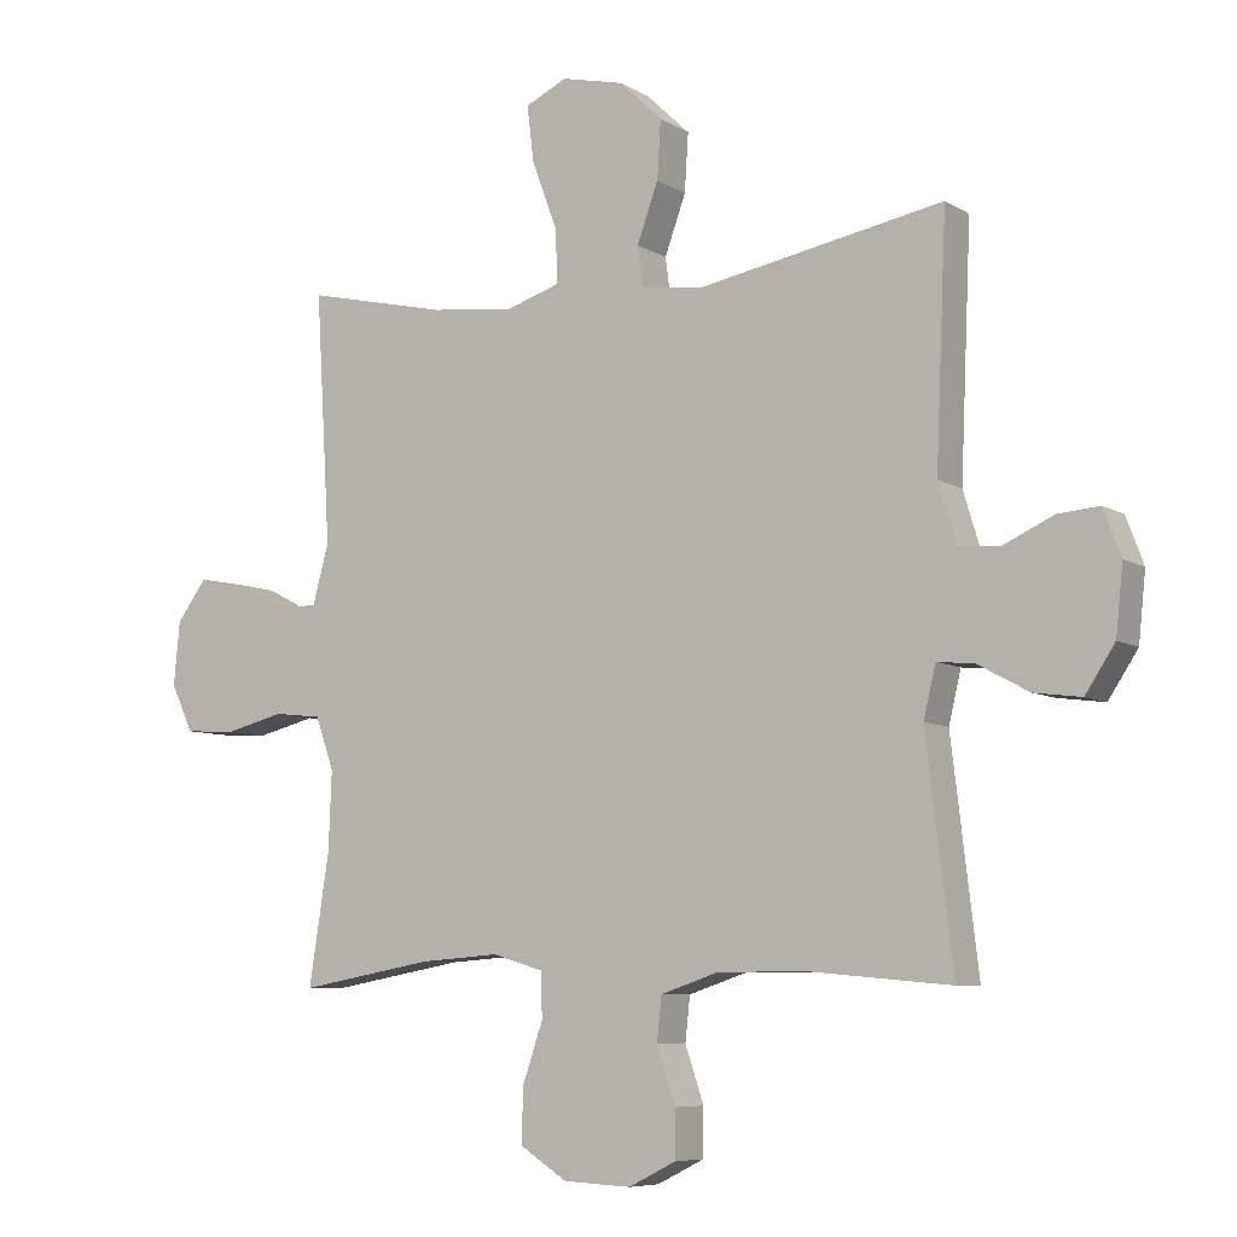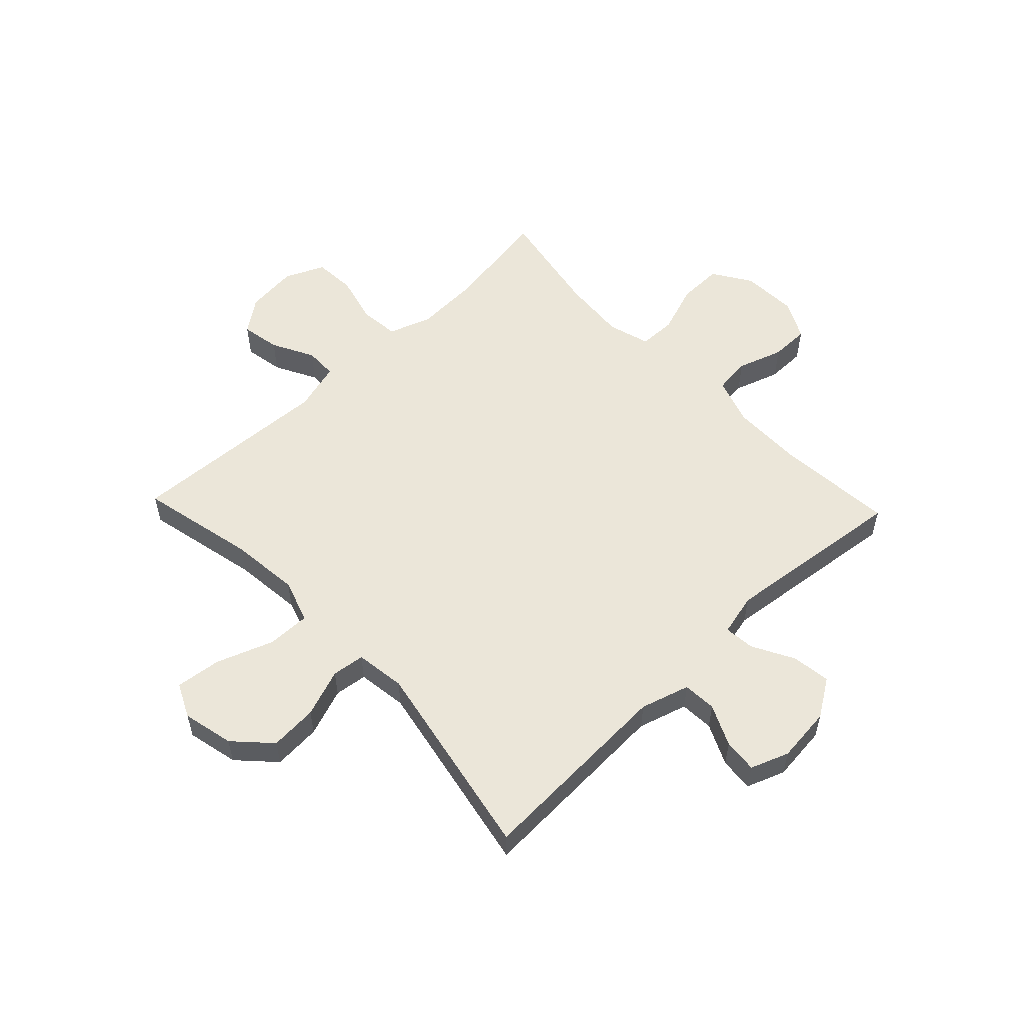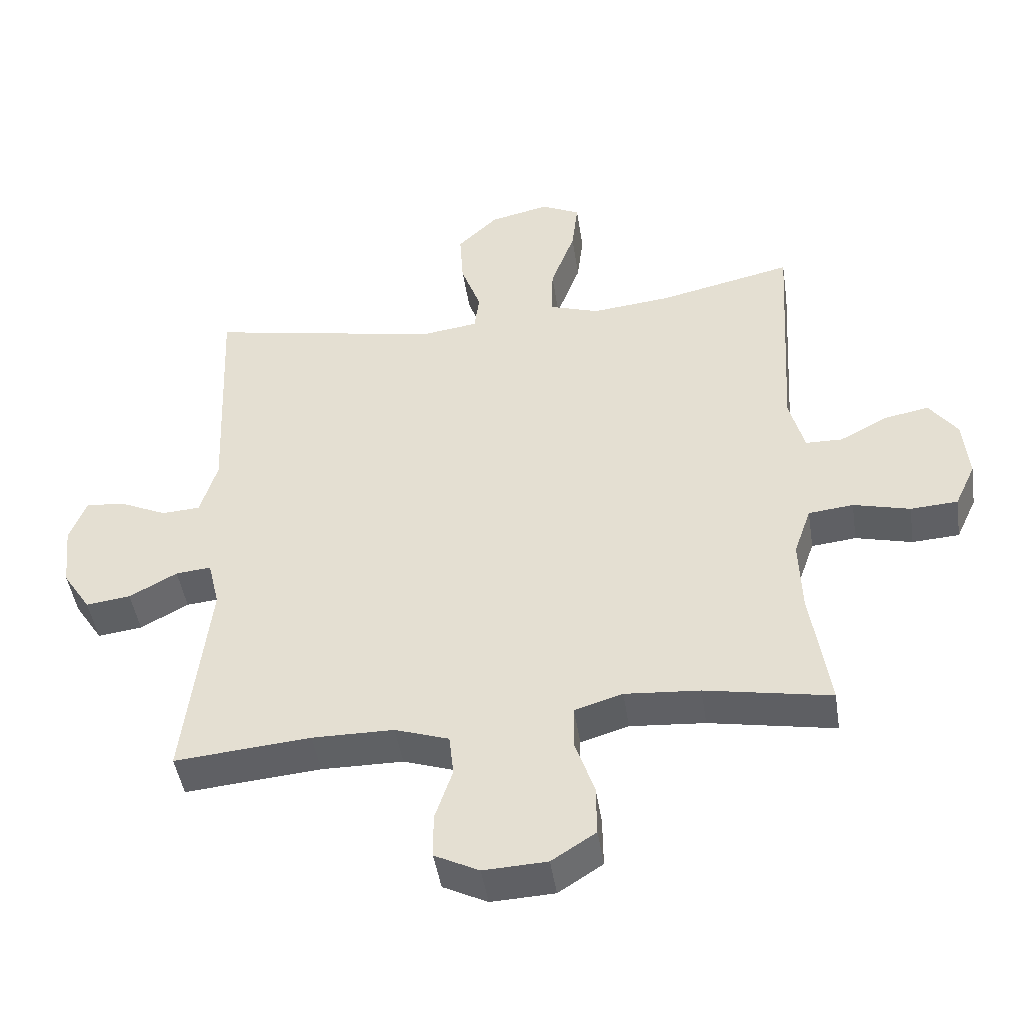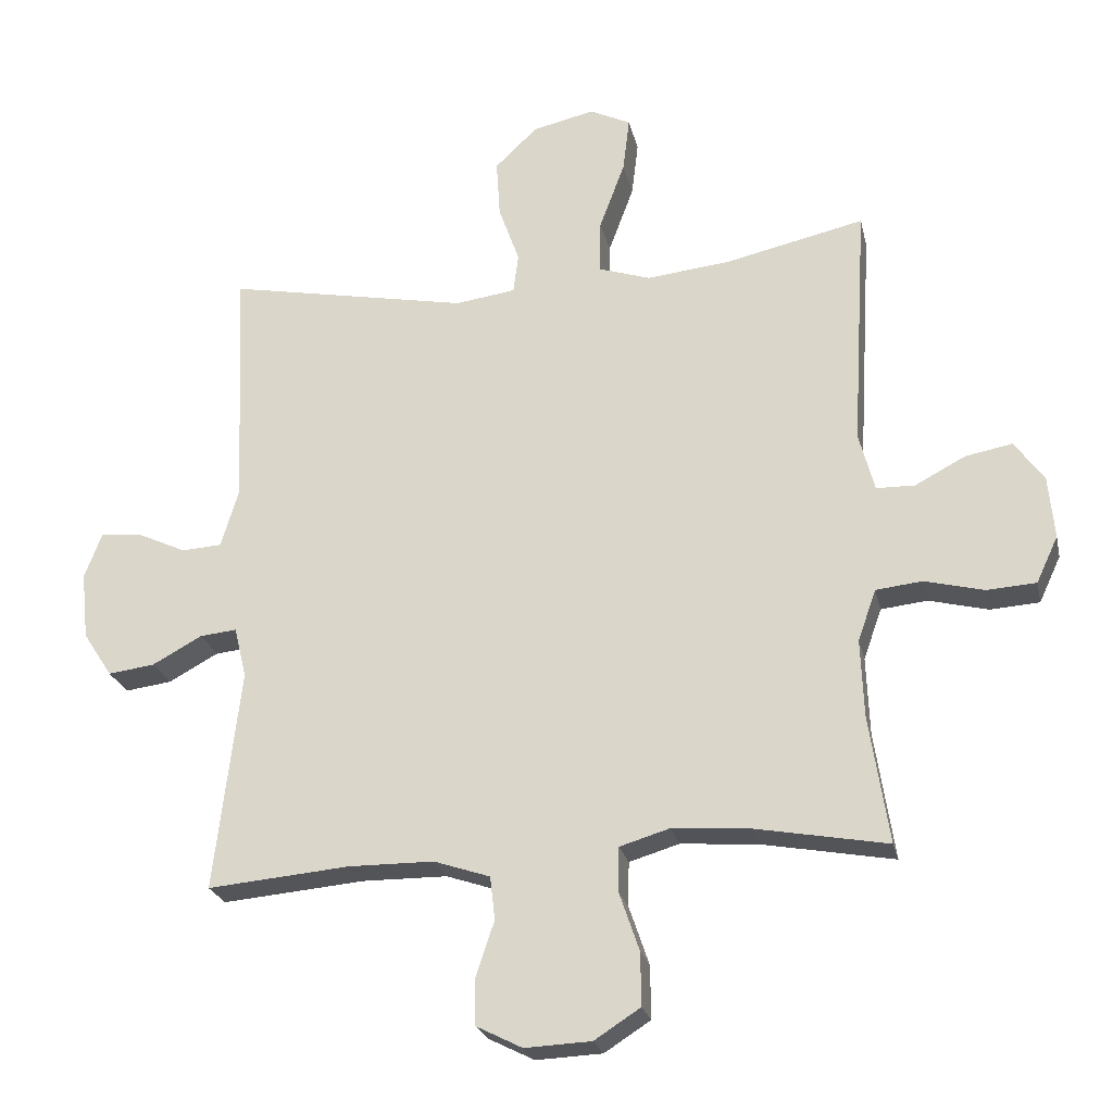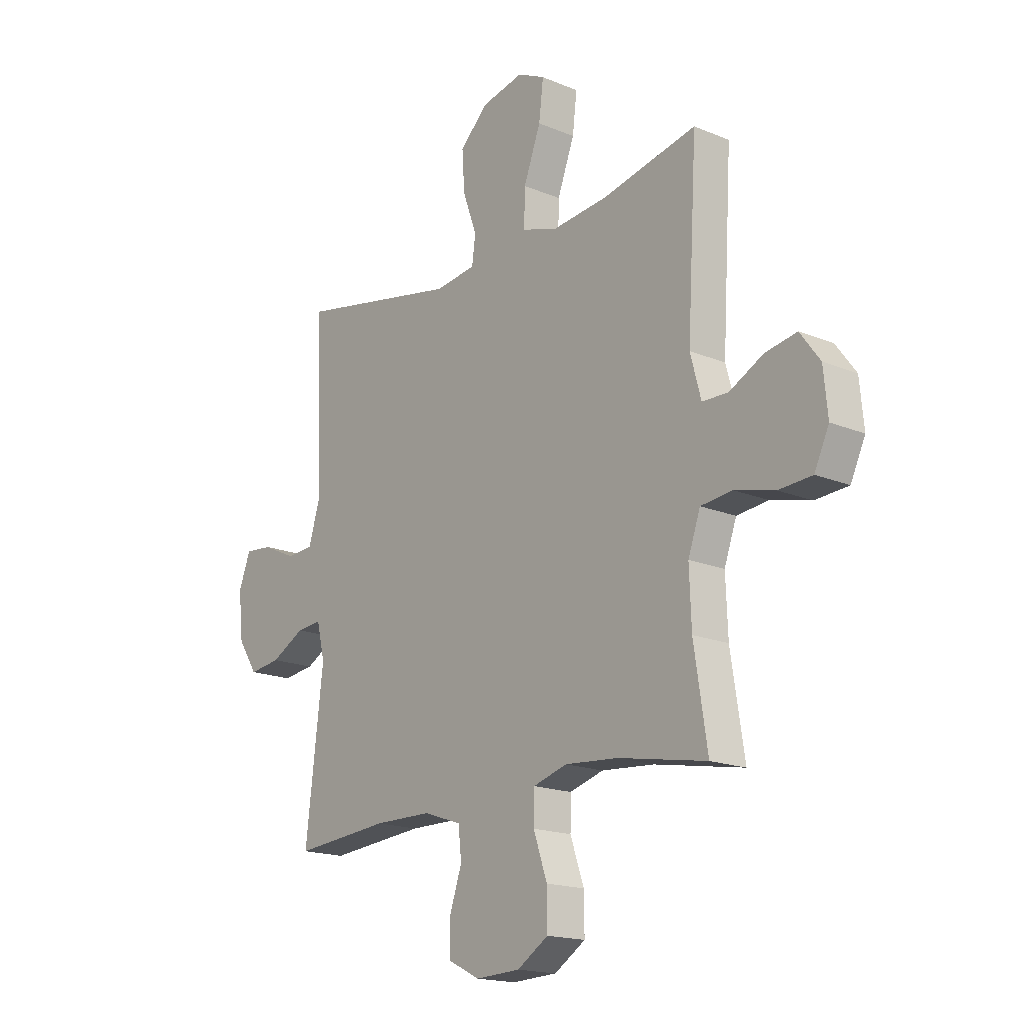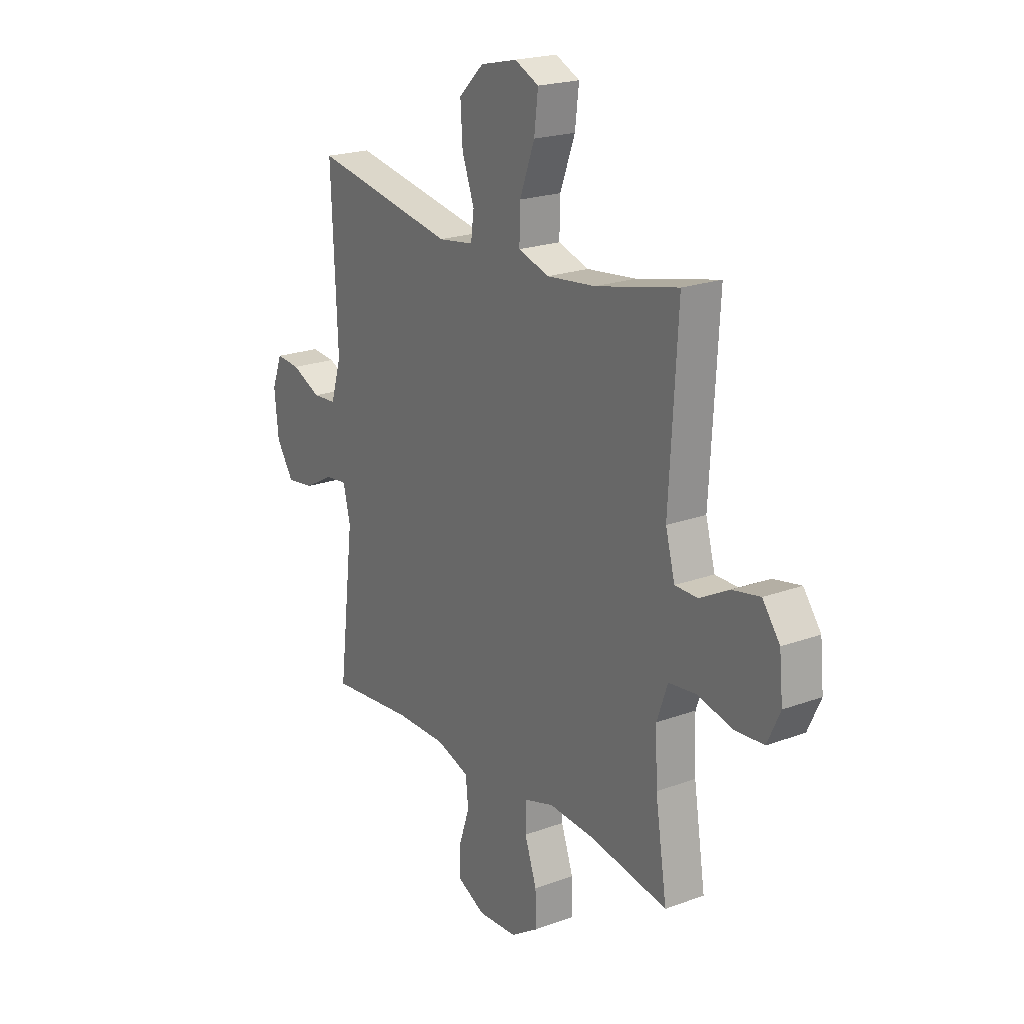
<metadata>
{"format":"obj","ext":"obj","renderer":"f3d","projection":"perspective","resolution":1024,"background":"white","views":[{"elev":-7.3,"azim":31.3,"up":"+Z"},{"elev":56.0,"azim":46.4,"up":"+Y"},{"elev":-45.6,"azim":-171.4,"up":"+Z"},{"elev":-23.6,"azim":-167.7,"up":"+Z"},{"elev":-17.3,"azim":-129.7,"up":"+Z"},{"elev":20.9,"azim":-123.6,"up":"+Z"}]}
</metadata>
<code>
o path4938
v -0.2999 0.0375 -0.4535
v -0.1827 0.0375 -0.4446
v -0.1076 0.0375 -0.4672
v -0.1063 0.0375 -0.5337
v -0.1366 0.0375 -0.622
v -0.1375 0.0375 -0.7012
v -0.06837 0.0375 -0.7456
v 0.03098 0.0375 -0.7503
v 0.1006 0.0375 -0.7153
v 0.1008 0.0375 -0.6456
v 0.07343 0.0375 -0.5642
v 0.08051 0.0375 -0.4992
v 0.1649 0.0375 -0.471
v 0.2926 0.0375 -0.4701
v 0.5052 0.0375 -0.4892
v 0.4658 0.0375 -0.1583
v 0.4837 0.0375 -0.08263
v 0.5389 0.0375 -0.08821
v 0.6137 0.0375 -0.1288
v 0.6834 0.0375 -0.138
v 0.7271 0.0375 -0.07115
v 0.7376 0.0375 0.02892
v 0.7115 0.0375 0.09765
v 0.6505 0.0375 0.09238
v 0.5764 0.0375 0.05817
v 0.5161 0.0375 0.06198
v 0.4895 0.0375 0.1501
v 0.5052 0.0375 0.5125
v 0.1428 0.0375 0.4434
v 0.05274 0.0375 0.4559
v 0.04518 0.0375 0.515
v 0.07618 0.0375 0.6013
v 0.08167 0.0375 0.6872
v 0.01835 0.0375 0.7478
v -0.07411 0.0375 0.7691
v -0.1352 0.0375 0.7399
v -0.1253 0.0375 0.6578
v -0.08749 0.0375 0.5562
v -0.08556 0.0375 0.4774
v -0.1637 0.0375 0.4522
v -0.2876 0.0375 0.4654
v -0.4967 0.0375 0.5125
v -0.4752 0.0375 0.1455
v -0.4988 0.0375 0.0576
v -0.5564 0.0375 0.05665
v -0.6316 0.0375 0.09638
v -0.7013 0.0375 0.1095
v -0.7454 0.0375 0.04981
v -0.7545 0.0375 -0.04446
v -0.7221 0.0375 -0.114
v -0.6482 0.0375 -0.1189
v -0.5597 0.0375 -0.09678
v -0.4897 0.0375 -0.1044
v -0.4627 0.0375 -0.1813
v -0.4671 0.0375 -0.2969
v -0.4967 0.0375 -0.4892
v -0.2999 -0.0375 -0.4535
v -0.1827 -0.0375 -0.4446
v -0.1076 -0.0375 -0.4672
v -0.1063 -0.0375 -0.5337
v -0.1366 -0.0375 -0.622
v -0.1375 -0.0375 -0.7012
v -0.06837 -0.0375 -0.7456
v 0.03098 -0.0375 -0.7503
v 0.1006 -0.0375 -0.7153
v 0.1008 -0.0375 -0.6456
v 0.07343 -0.0375 -0.5642
v 0.08051 -0.0375 -0.4992
v 0.1649 -0.0375 -0.471
v 0.2926 -0.0375 -0.4701
v 0.5052 -0.0375 -0.4892
v 0.4658 -0.0375 -0.1583
v 0.4837 -0.0375 -0.08263
v 0.5389 -0.0375 -0.08821
v 0.6137 -0.0375 -0.1288
v 0.6834 -0.0375 -0.138
v 0.7271 -0.0375 -0.07115
v 0.7376 -0.0375 0.02892
v 0.7115 -0.0375 0.09765
v 0.6505 -0.0375 0.09238
v 0.5764 -0.0375 0.05817
v 0.5161 -0.0375 0.06198
v 0.4895 -0.0375 0.1501
v 0.5052 -0.0375 0.5125
v 0.1428 -0.0375 0.4434
v 0.05274 -0.0375 0.4559
v 0.04518 -0.0375 0.515
v 0.07618 -0.0375 0.6013
v 0.08167 -0.0375 0.6872
v 0.01835 -0.0375 0.7478
v -0.07411 -0.0375 0.7691
v -0.1352 -0.0375 0.7399
v -0.1253 -0.0375 0.6578
v -0.08749 -0.0375 0.5562
v -0.08556 -0.0375 0.4774
v -0.1637 -0.0375 0.4522
v -0.2876 -0.0375 0.4654
v -0.4967 -0.0375 0.5125
v -0.4752 -0.0375 0.1455
v -0.4988 -0.0375 0.0576
v -0.5564 -0.0375 0.05665
v -0.6316 -0.0375 0.09638
v -0.7013 -0.0375 0.1095
v -0.7454 -0.0375 0.04981
v -0.7545 -0.0375 -0.04446
v -0.7221 -0.0375 -0.114
v -0.6482 -0.0375 -0.1189
v -0.5597 -0.0375 -0.09678
v -0.4897 -0.0375 -0.1044
v -0.4627 -0.0375 -0.1813
v -0.4671 -0.0375 -0.2969
v -0.4967 -0.0375 -0.4892
v -0.06837 0.0375 -0.7456
v 0.03098 0.0375 -0.7503
v 0.1006 0.0375 -0.7153
v 0.1006 0.0375 -0.7153
v -0.1375 0.0375 -0.7012
v 0.1008 0.0375 -0.6456
v -0.1366 0.0375 -0.622
v 0.07343 0.0375 -0.5642
v -0.1063 0.0375 -0.5337
v 0.08051 0.0375 -0.4992
v 0.08051 0.0375 -0.4992
v -0.1076 0.0375 -0.4672
v -0.1076 0.0375 -0.4672
v 0.1649 0.0375 -0.471
v 0.2926 0.0375 -0.4701
v 0.5052 0.0375 -0.4892
v 0.5052 0.0375 -0.4892
v -0.4967 0.0375 -0.4892
v -0.4967 0.0375 -0.4892
v -0.2999 0.0375 -0.4535
v -0.1827 0.0375 -0.4446
v -0.4671 0.0375 -0.2969
v -0.4627 0.0375 -0.1813
v 0.4658 0.0375 -0.1583
v -0.4897 0.0375 -0.1044
v -0.4897 0.0375 -0.1044
v 0.4837 0.0375 -0.08263
v 0.4837 0.0375 -0.08263
v 0.6137 0.0375 -0.1288
v 0.6834 0.0375 -0.138
v 0.6834 0.0375 -0.138
v 0.7271 0.0375 -0.07115
v 0.5389 0.0375 -0.08821
v -0.7221 0.0375 -0.114
v -0.7221 0.0375 -0.114
v -0.6482 0.0375 -0.1189
v -0.5597 0.0375 -0.09678
v -0.7545 0.0375 -0.04446
v 0.7376 0.0375 0.02892
v -0.7454 0.0375 0.04981
v 0.7115 0.0375 0.09765
v 0.7115 0.0375 0.09765
v -0.7013 0.0375 0.1095
v -0.7013 0.0375 0.1095
v -0.6316 0.0375 0.09638
v -0.5564 0.0375 0.05665
v -0.4988 0.0375 0.0576
v -0.4988 0.0375 0.0576
v -0.4752 0.0375 0.1455
v 0.5764 0.0375 0.05817
v 0.5161 0.0375 0.06198
v 0.5161 0.0375 0.06198
v 0.6505 0.0375 0.09238
v 0.4895 0.0375 0.1501
v -0.4967 0.0375 0.5125
v -0.4967 0.0375 0.5125
v -0.1637 0.0375 0.4522
v -0.2876 0.0375 0.4654
v 0.1428 0.0375 0.4434
v 0.05274 0.0375 0.4559
v 0.05274 0.0375 0.4559
v -0.08556 0.0375 0.4774
v -0.08556 0.0375 0.4774
v 0.04518 0.0375 0.515
v -0.08749 0.0375 0.5562
v 0.5052 0.0375 0.5125
v 0.5052 0.0375 0.5125
v 0.07618 0.0375 0.6013
v -0.1253 0.0375 0.6578
v 0.08167 0.0375 0.6872
v -0.1352 0.0375 0.7399
v -0.1352 0.0375 0.7399
v 0.01835 0.0375 0.7478
v -0.07411 0.0375 0.7691
v -0.06837 -0.0375 -0.7456
v 0.03098 -0.0375 -0.7503
v 0.1006 -0.0375 -0.7153
v 0.1006 -0.0375 -0.7153
v -0.1375 -0.0375 -0.7012
v 0.1008 -0.0375 -0.6456
v -0.1366 -0.0375 -0.622
v 0.07343 -0.0375 -0.5642
v -0.1063 -0.0375 -0.5337
v 0.08051 -0.0375 -0.4992
v 0.08051 -0.0375 -0.4992
v -0.1076 -0.0375 -0.4672
v -0.1076 -0.0375 -0.4672
v 0.1649 -0.0375 -0.471
v 0.2926 -0.0375 -0.4701
v 0.5052 -0.0375 -0.4892
v 0.5052 -0.0375 -0.4892
v -0.4967 -0.0375 -0.4892
v -0.4967 -0.0375 -0.4892
v -0.2999 -0.0375 -0.4535
v -0.1827 -0.0375 -0.4446
v -0.4671 -0.0375 -0.2969
v -0.4627 -0.0375 -0.1813
v 0.4658 -0.0375 -0.1583
v -0.4897 -0.0375 -0.1044
v -0.4897 -0.0375 -0.1044
v 0.4837 -0.0375 -0.08263
v 0.4837 -0.0375 -0.08263
v 0.6137 -0.0375 -0.1288
v 0.6834 -0.0375 -0.138
v 0.6834 -0.0375 -0.138
v 0.7271 -0.0375 -0.07115
v 0.5389 -0.0375 -0.08821
v -0.7221 -0.0375 -0.114
v -0.7221 -0.0375 -0.114
v -0.6482 -0.0375 -0.1189
v -0.5597 -0.0375 -0.09678
v -0.7545 -0.0375 -0.04446
v 0.7376 -0.0375 0.02892
v -0.7454 -0.0375 0.04981
v 0.7115 -0.0375 0.09765
v 0.7115 -0.0375 0.09765
v -0.7013 -0.0375 0.1095
v -0.7013 -0.0375 0.1095
v -0.6316 -0.0375 0.09638
v -0.5564 -0.0375 0.05665
v -0.4988 -0.0375 0.0576
v -0.4988 -0.0375 0.0576
v -0.4752 -0.0375 0.1455
v 0.5764 -0.0375 0.05817
v 0.5161 -0.0375 0.06198
v 0.5161 -0.0375 0.06198
v 0.6505 -0.0375 0.09238
v 0.4895 -0.0375 0.1501
v -0.4967 -0.0375 0.5125
v -0.4967 -0.0375 0.5125
v -0.1637 -0.0375 0.4522
v -0.2876 -0.0375 0.4654
v 0.1428 -0.0375 0.4434
v 0.05274 -0.0375 0.4559
v 0.05274 -0.0375 0.4559
v -0.08556 -0.0375 0.4774
v -0.08556 -0.0375 0.4774
v 0.04518 -0.0375 0.515
v -0.08749 -0.0375 0.5562
v 0.5052 -0.0375 0.5125
v 0.5052 -0.0375 0.5125
v 0.07618 -0.0375 0.6013
v -0.1253 -0.0375 0.6578
v 0.08167 -0.0375 0.6872
v -0.1352 -0.0375 0.7399
v -0.1352 -0.0375 0.7399
v 0.01835 -0.0375 0.7478
v -0.07411 -0.0375 0.7691
f 259 255 254
f 201 210 200
f 206 208 204
f 211 233 223
f 260 255 259
f 187 188 192
f 246 235 209
f 192 188 189
f 207 209 206
f 207 246 209
f 245 240 252
f 235 244 241
f 216 218 215
f 223 233 232
f 245 213 240
f 194 187 192
f 218 236 215
f 211 235 233
f 209 235 211
f 227 239 225
f 195 196 198
f 237 240 213
f 226 231 229
f 254 251 250
f 224 231 226
f 198 246 207
f 246 243 235
f 256 259 254
f 248 243 246
f 257 255 260
f 219 236 237
f 250 251 248
f 196 195 194
f 210 201 202
f 225 236 218
f 250 248 246
f 213 245 246
f 222 231 224
f 213 246 210
f 193 194 195
f 187 194 193
f 200 198 196
f 222 224 220
f 187 193 191
f 210 246 198
f 236 225 239
f 219 237 213
f 223 232 222
f 206 209 208
f 215 236 219
f 200 210 198
f 254 255 251
f 232 231 222
f 235 243 244
f 7 8 64 63
f 8 116 190 64
f 6 7 63 62
f 9 10 66 65
f 5 6 62 61
f 10 11 67 66
f 4 5 61 60
f 11 123 197 67
f 125 4 60 199
f 12 13 69 68
f 14 129 203 70
f 131 1 57 205
f 13 14 70 69
f 2 3 59 58
f 1 2 58 57
f 55 56 112 111
f 54 55 111 110
f 15 16 72 71
f 138 54 110 212
f 16 140 214 72
f 19 143 217 75
f 20 21 77 76
f 18 19 75 74
f 147 51 107 221
f 51 52 108 107
f 49 50 106 105
f 52 53 109 108
f 17 18 74 73
f 21 22 78 77
f 48 49 105 104
f 22 154 228 78
f 156 48 104 230
f 46 47 103 102
f 45 46 102 101
f 160 45 101 234
f 43 44 100 99
f 25 164 238 81
f 24 25 81 80
f 23 24 80 79
f 26 27 83 82
f 168 43 99 242
f 40 41 97 96
f 29 173 247 85
f 175 40 96 249
f 30 31 87 86
f 38 39 95 94
f 179 29 85 253
f 27 28 84 83
f 41 42 98 97
f 31 32 88 87
f 37 38 94 93
f 32 33 89 88
f 184 37 93 258
f 33 34 90 89
f 35 36 92 91
f 34 35 91 90
f 185 180 181
f 127 126 136
f 132 130 134
f 137 149 159
f 186 185 181
f 113 118 114
f 172 135 161
f 118 115 114
f 133 132 135
f 133 135 172
f 171 178 166
f 161 167 170
f 142 141 144
f 149 158 159
f 171 166 139
f 120 118 113
f 144 141 162
f 137 159 161
f 135 137 161
f 153 151 165
f 121 124 122
f 163 139 166
f 152 155 157
f 180 176 177
f 150 152 157
f 124 133 172
f 172 161 169
f 182 180 185
f 174 172 169
f 183 186 181
f 145 163 162
f 176 174 177
f 122 120 121
f 136 128 127
f 151 144 162
f 176 172 174
f 139 172 171
f 148 150 157
f 139 136 172
f 119 121 120
f 113 119 120
f 126 122 124
f 148 146 150
f 113 117 119
f 136 124 172
f 162 165 151
f 145 139 163
f 149 148 158
f 132 134 135
f 141 145 162
f 126 124 136
f 180 177 181
f 158 148 157
f 161 170 169

</code>
